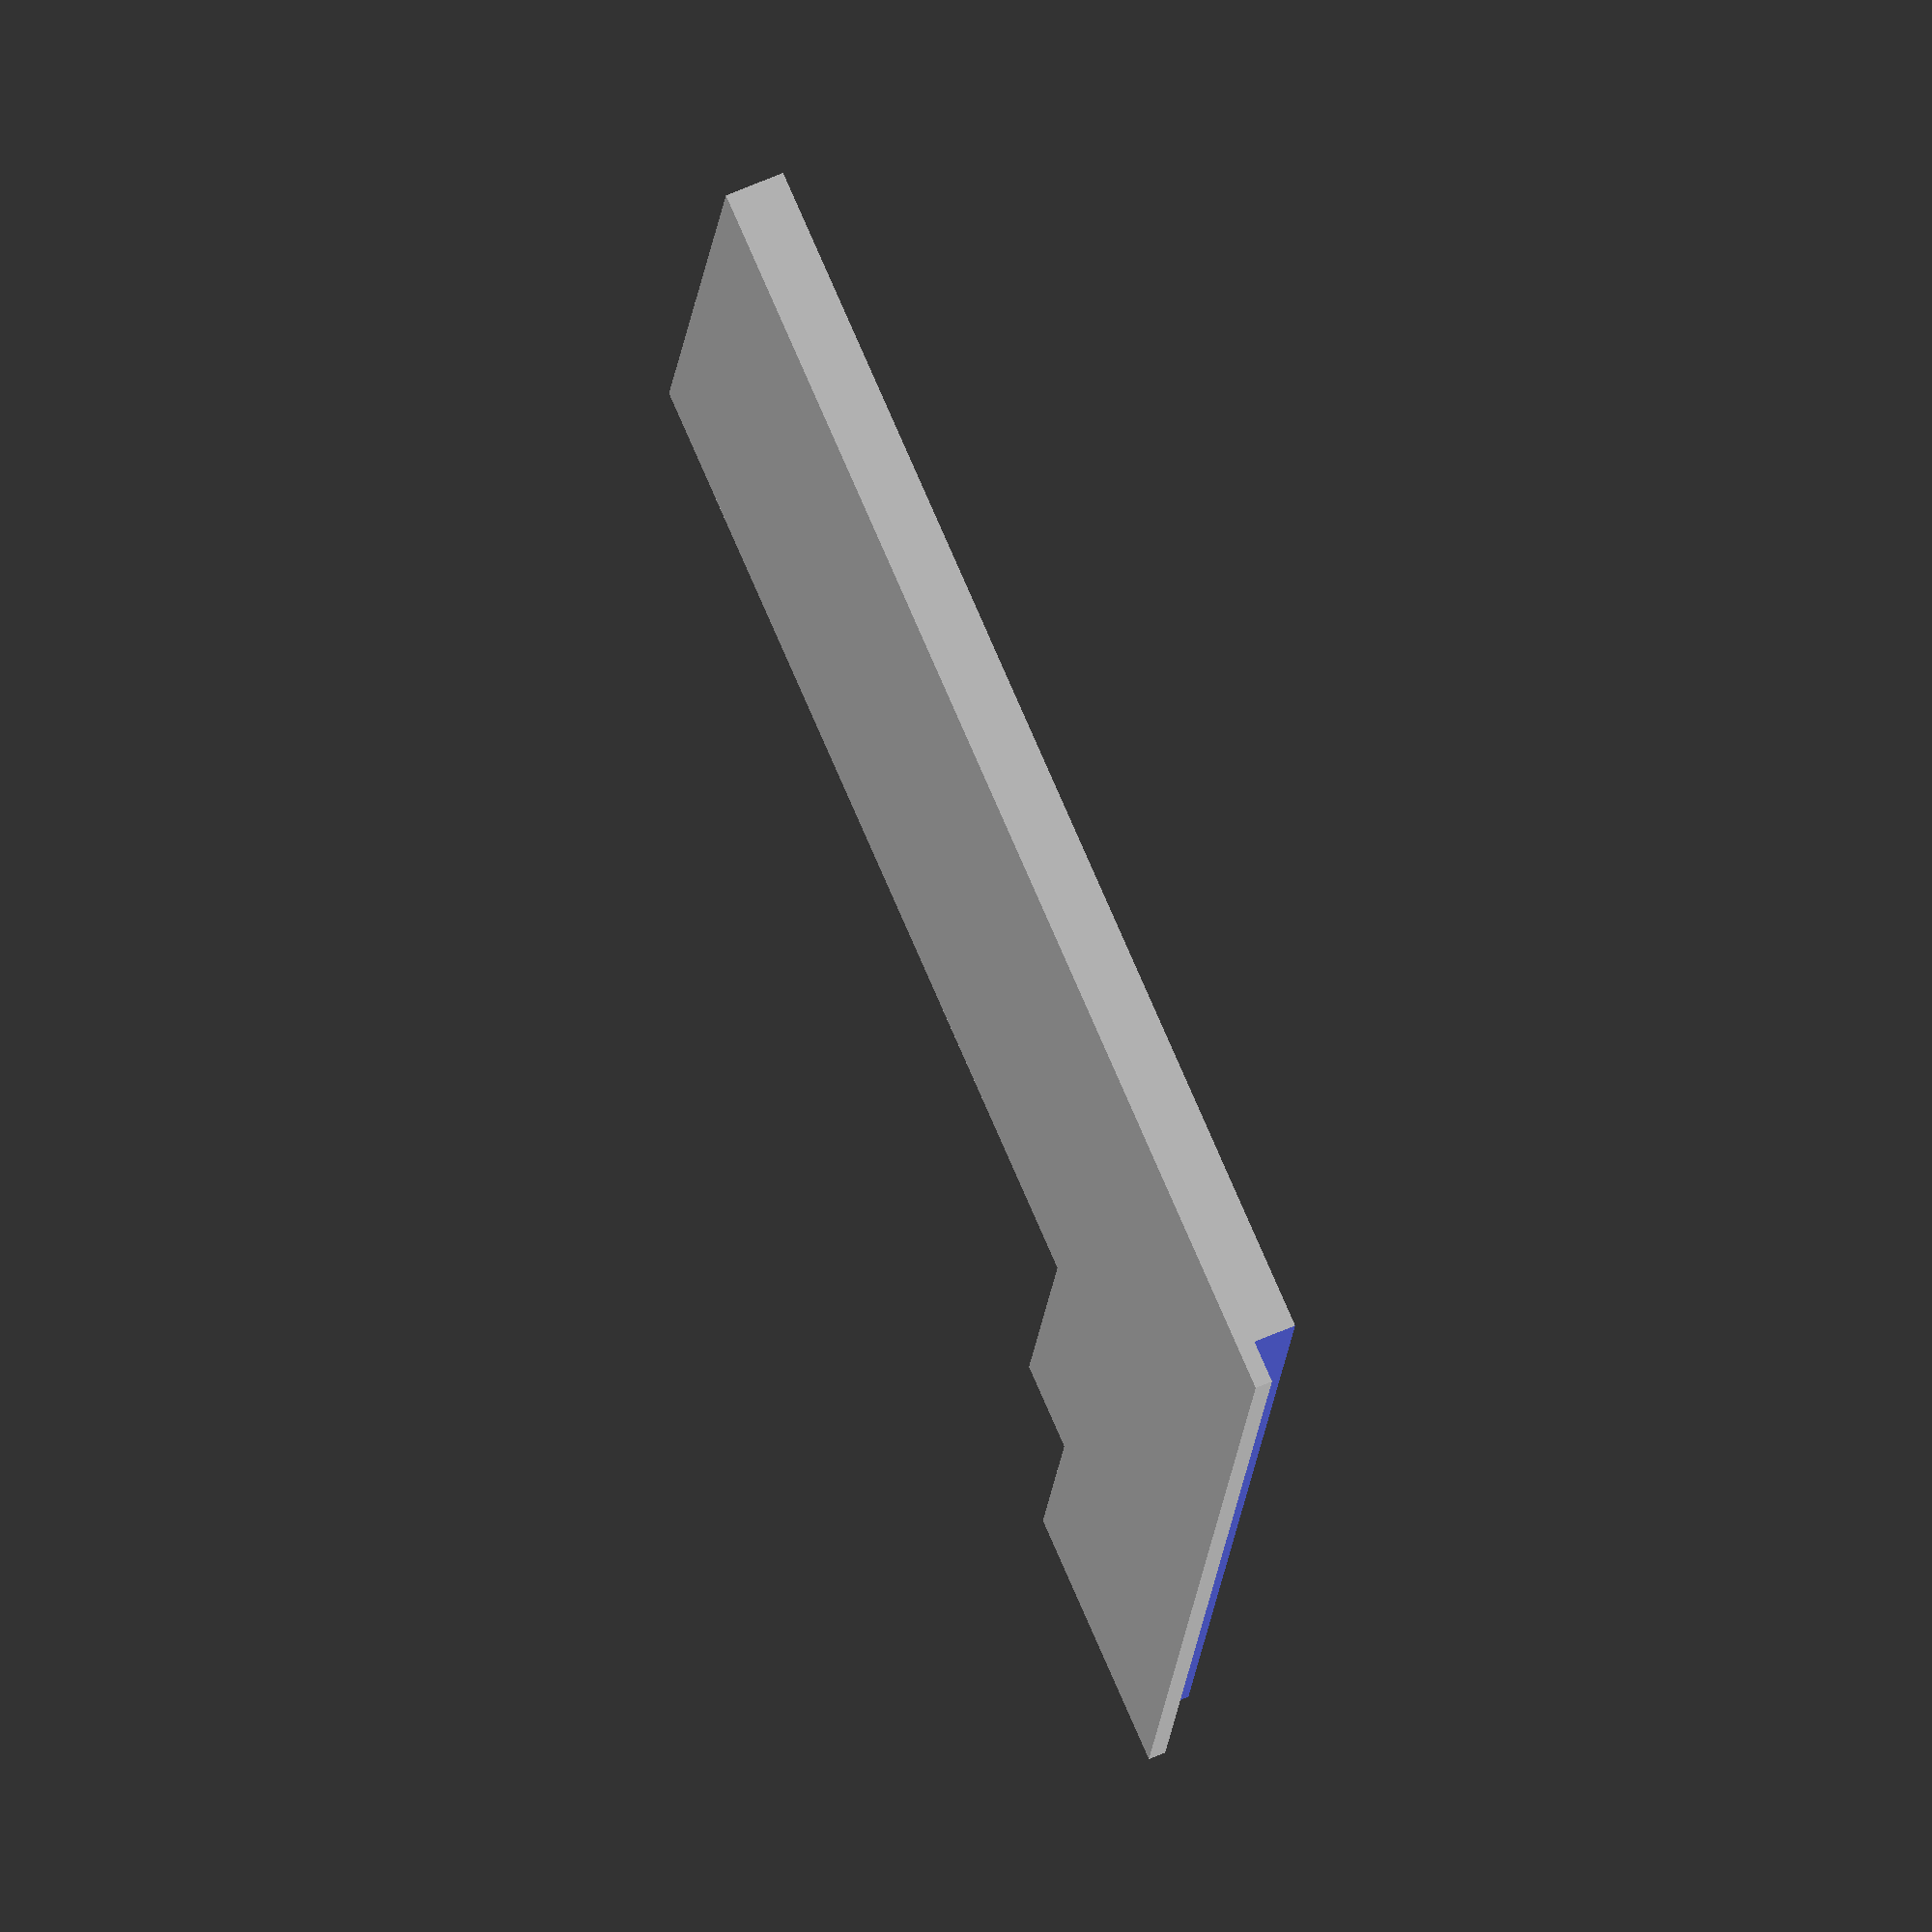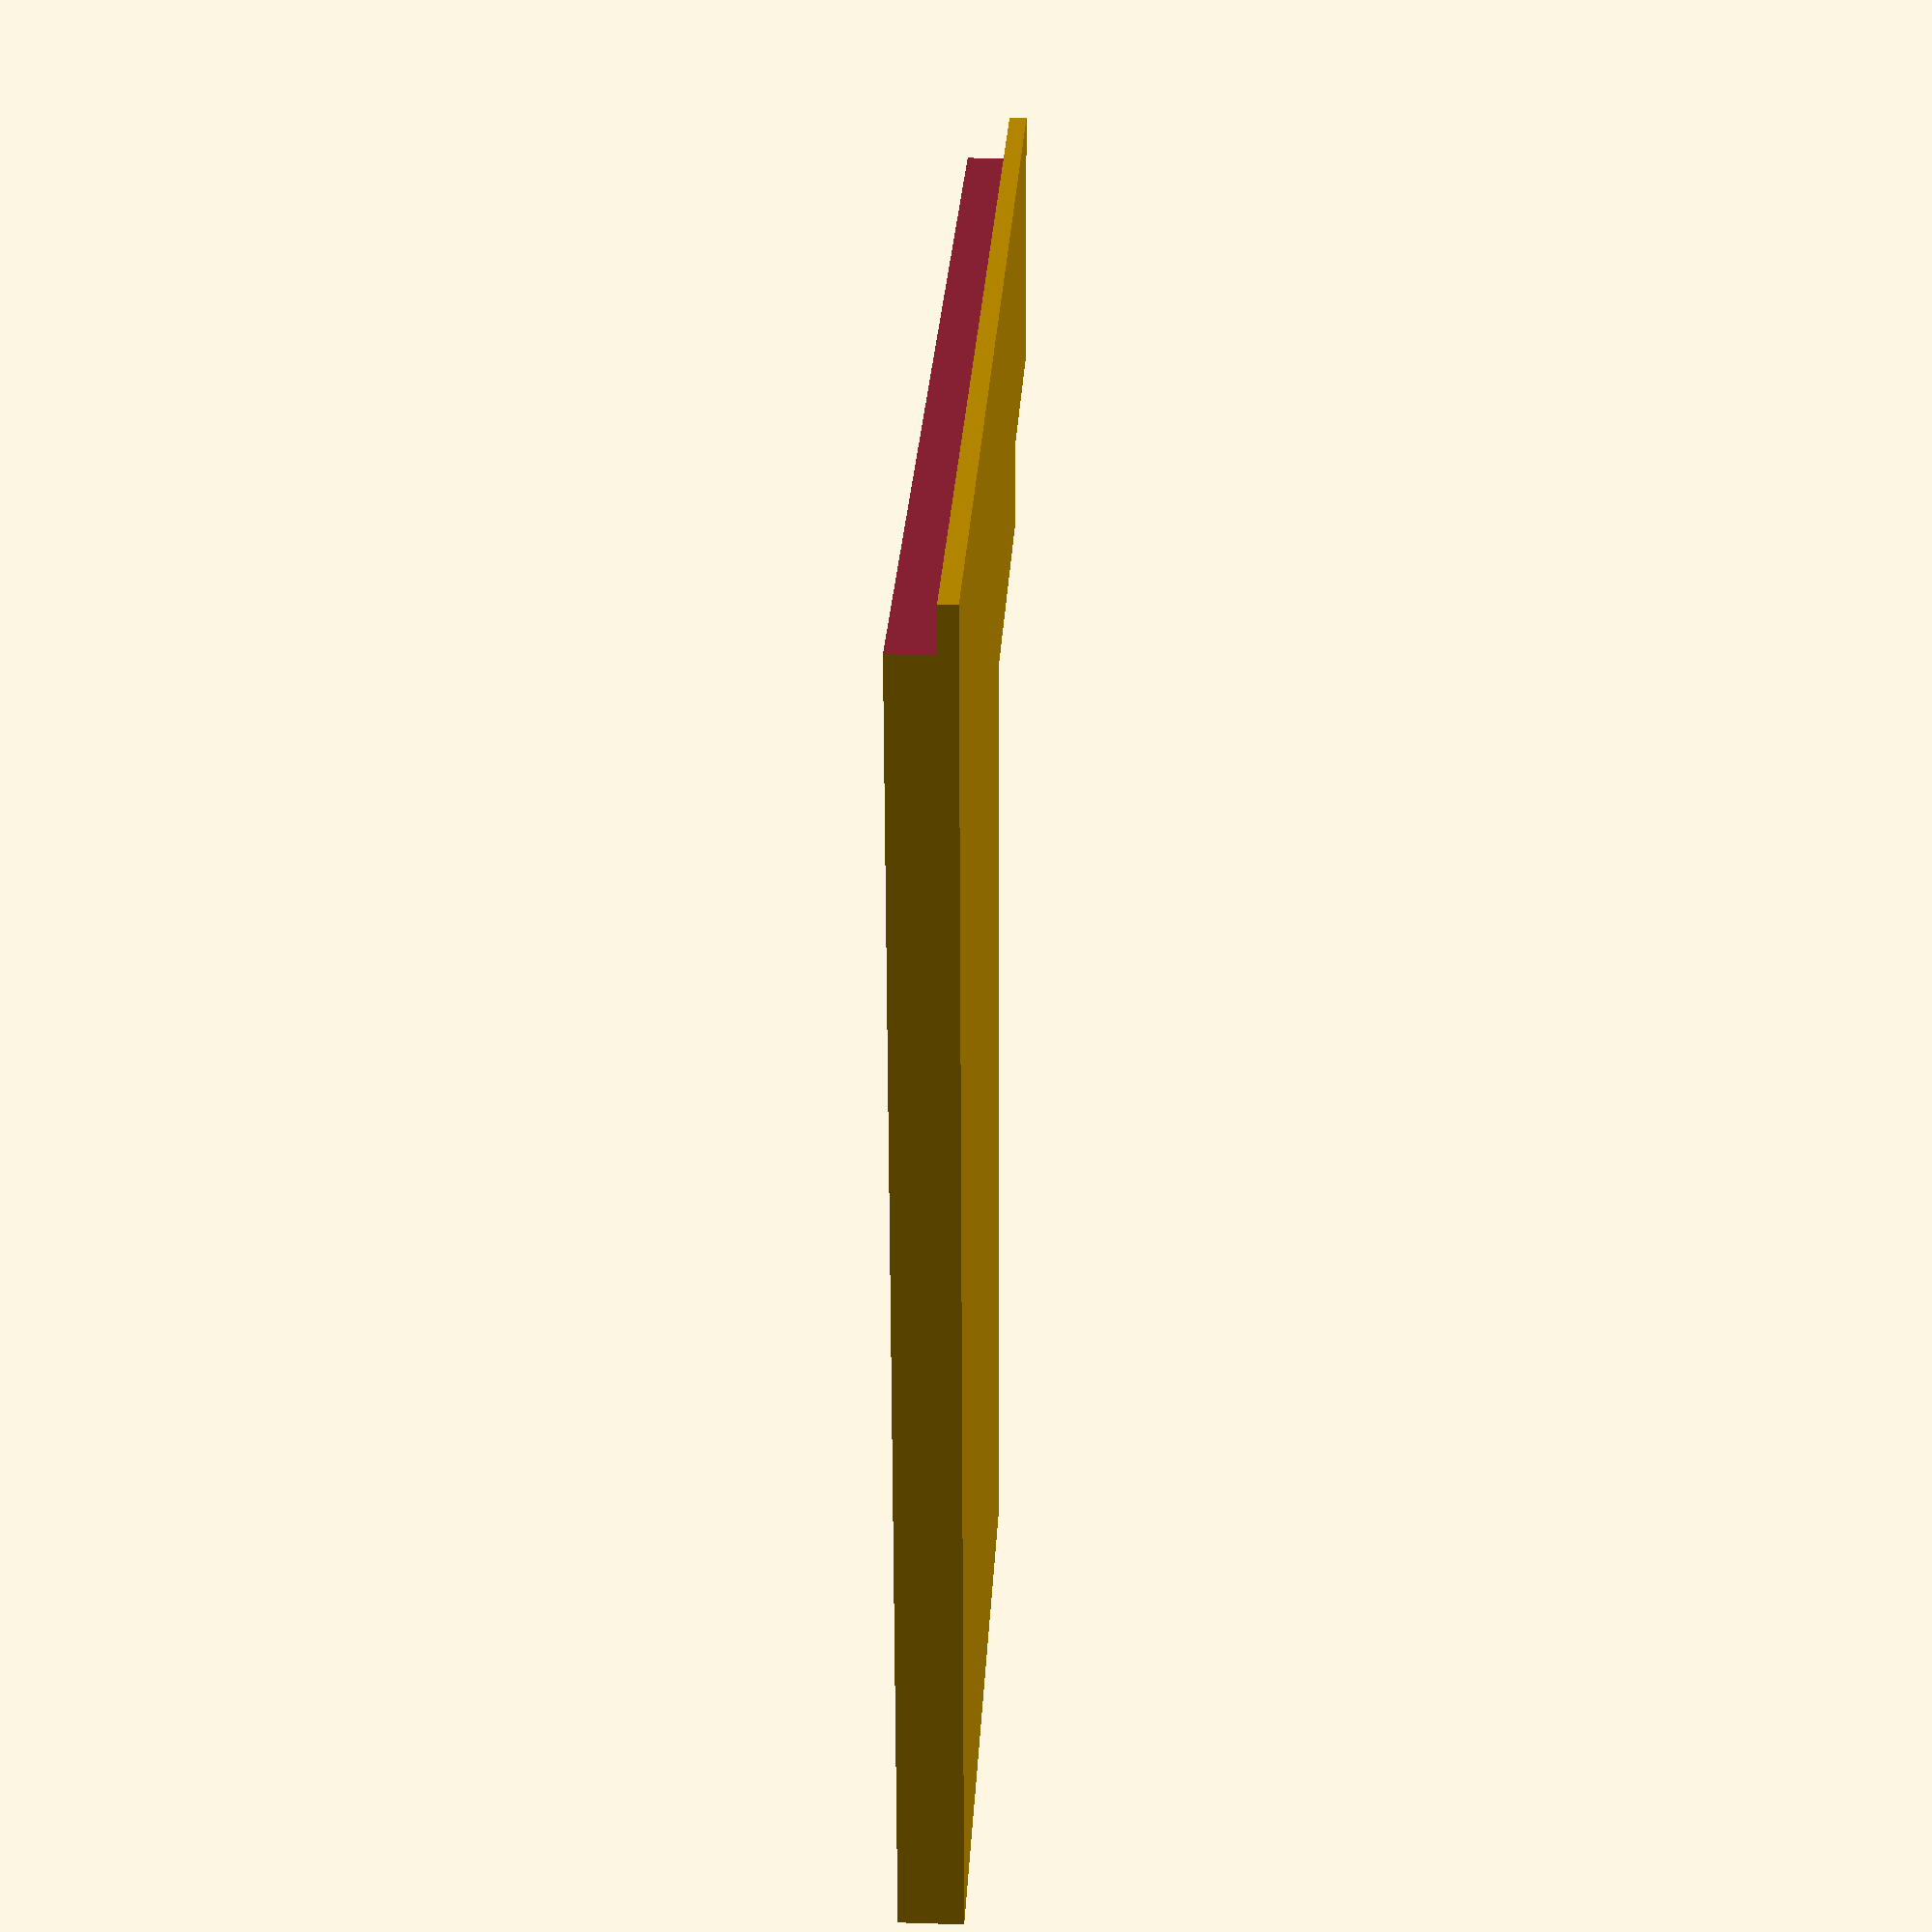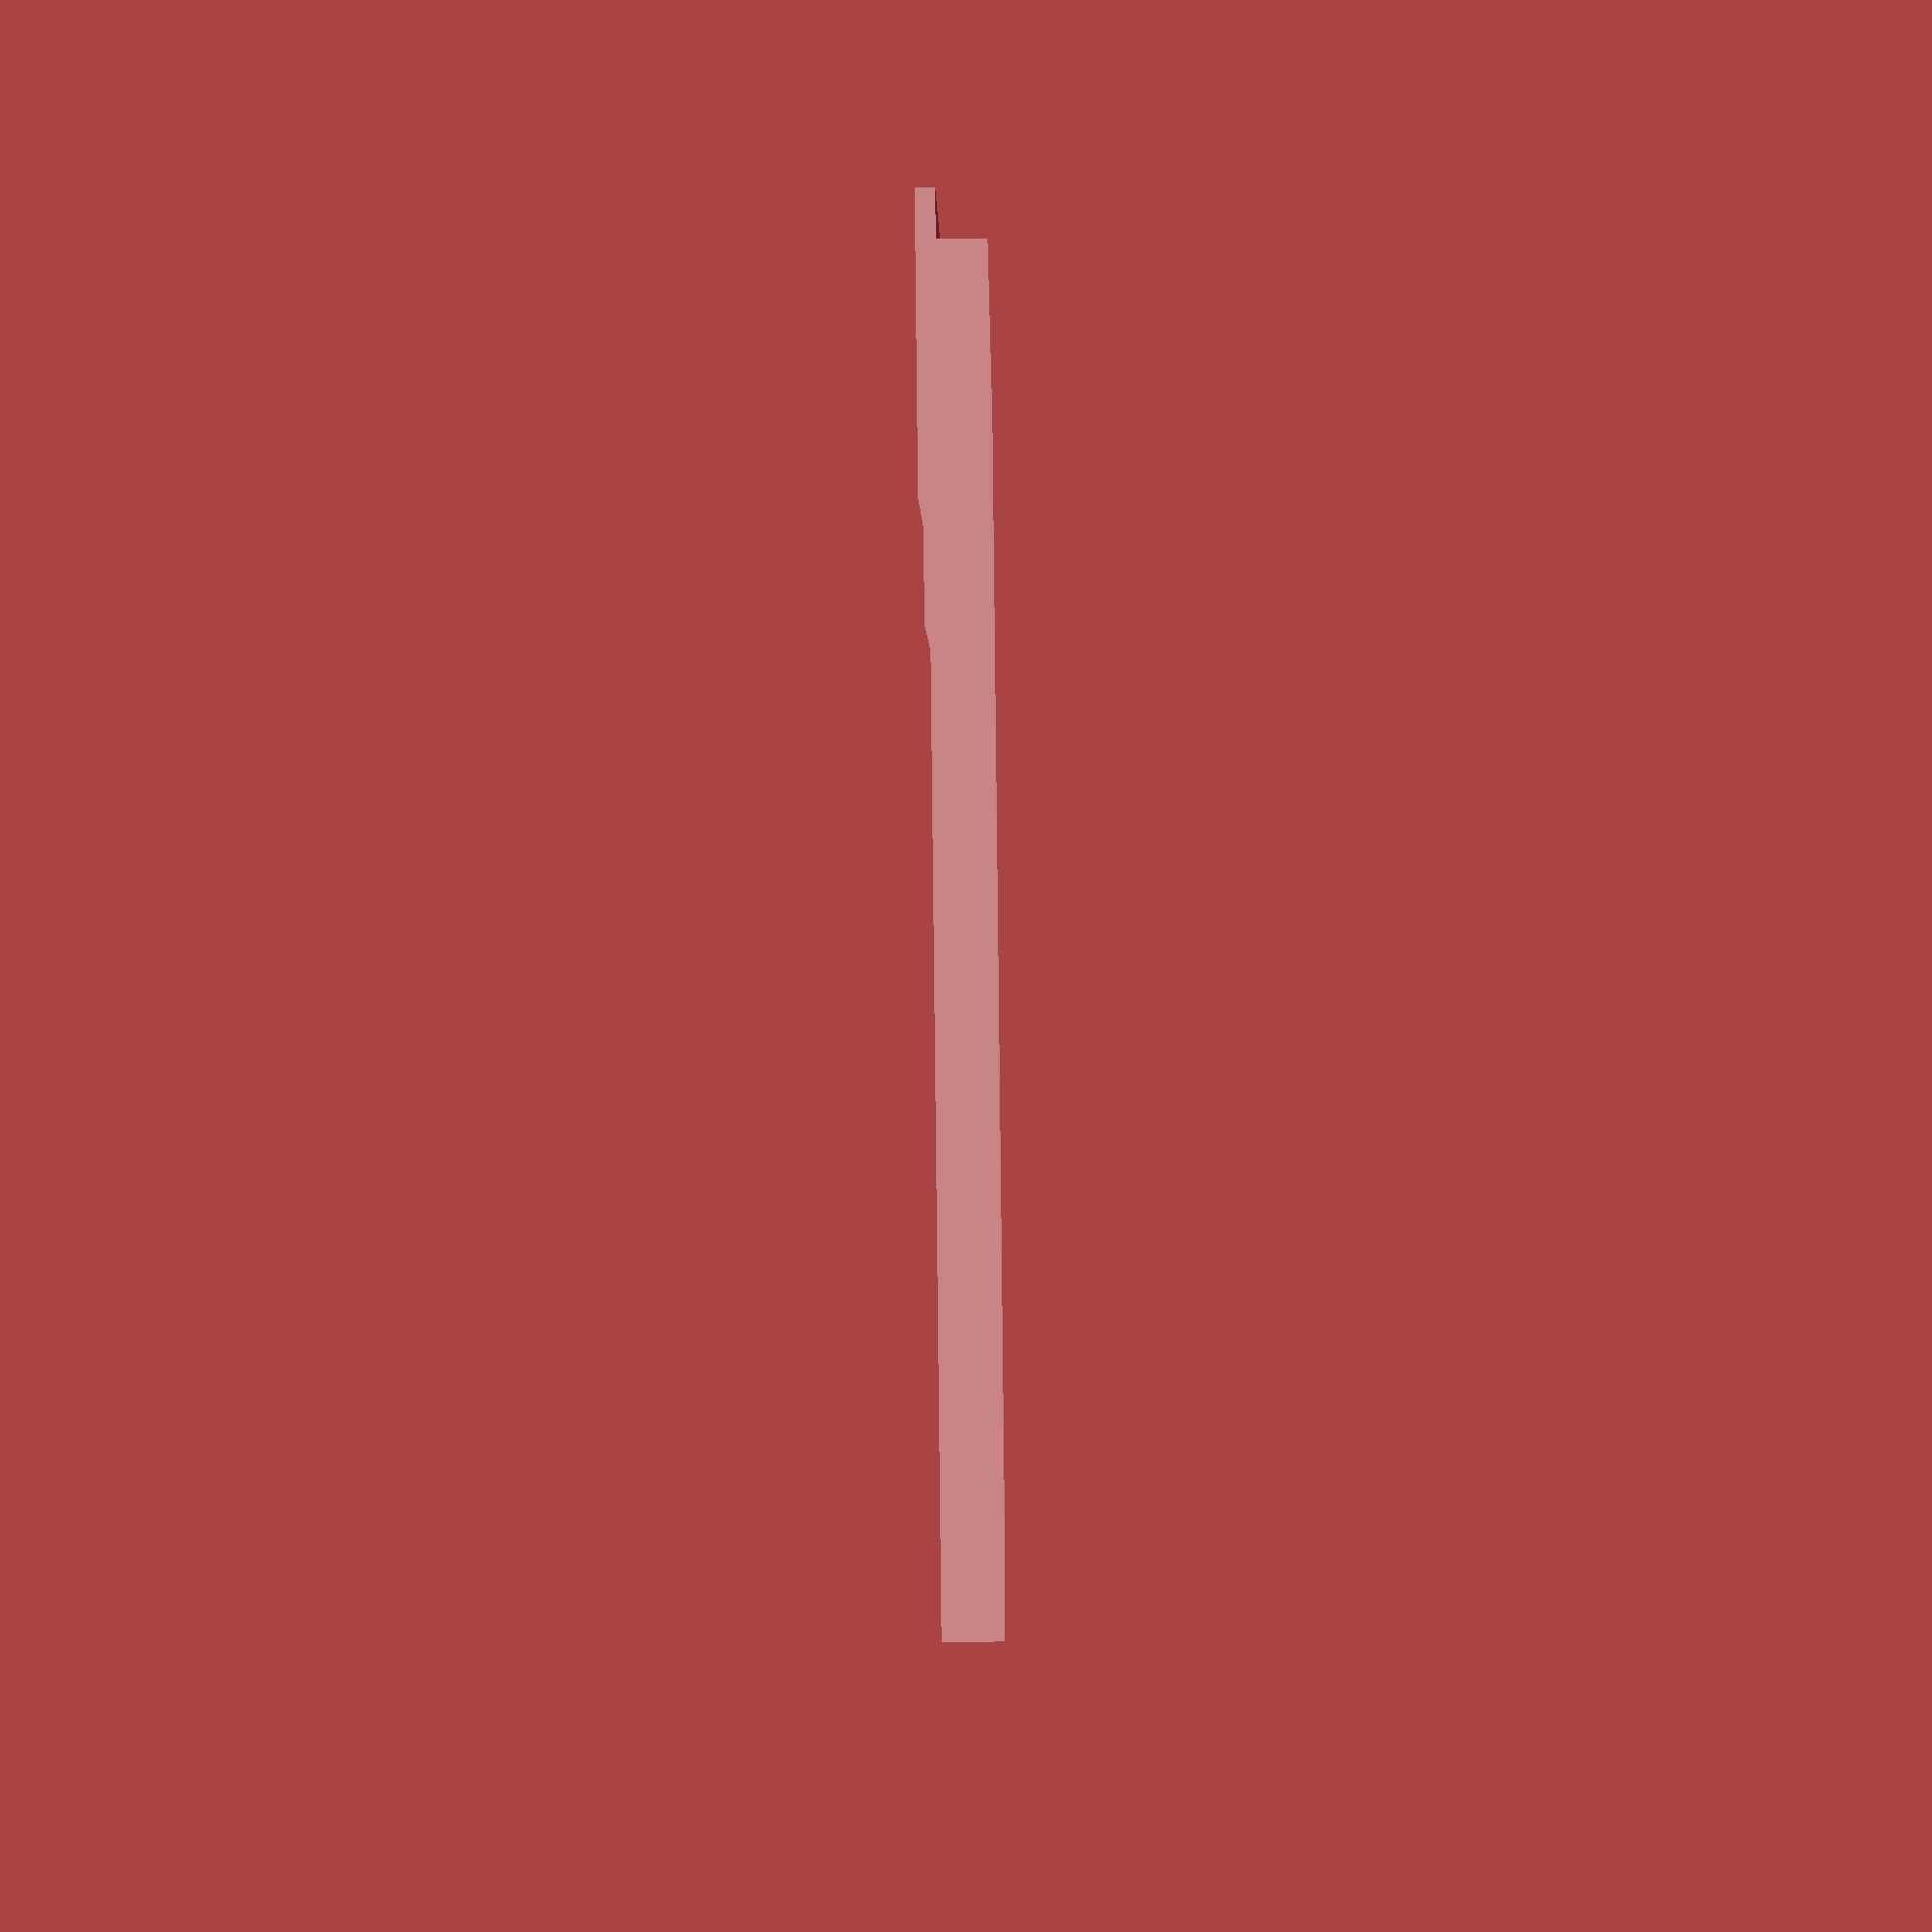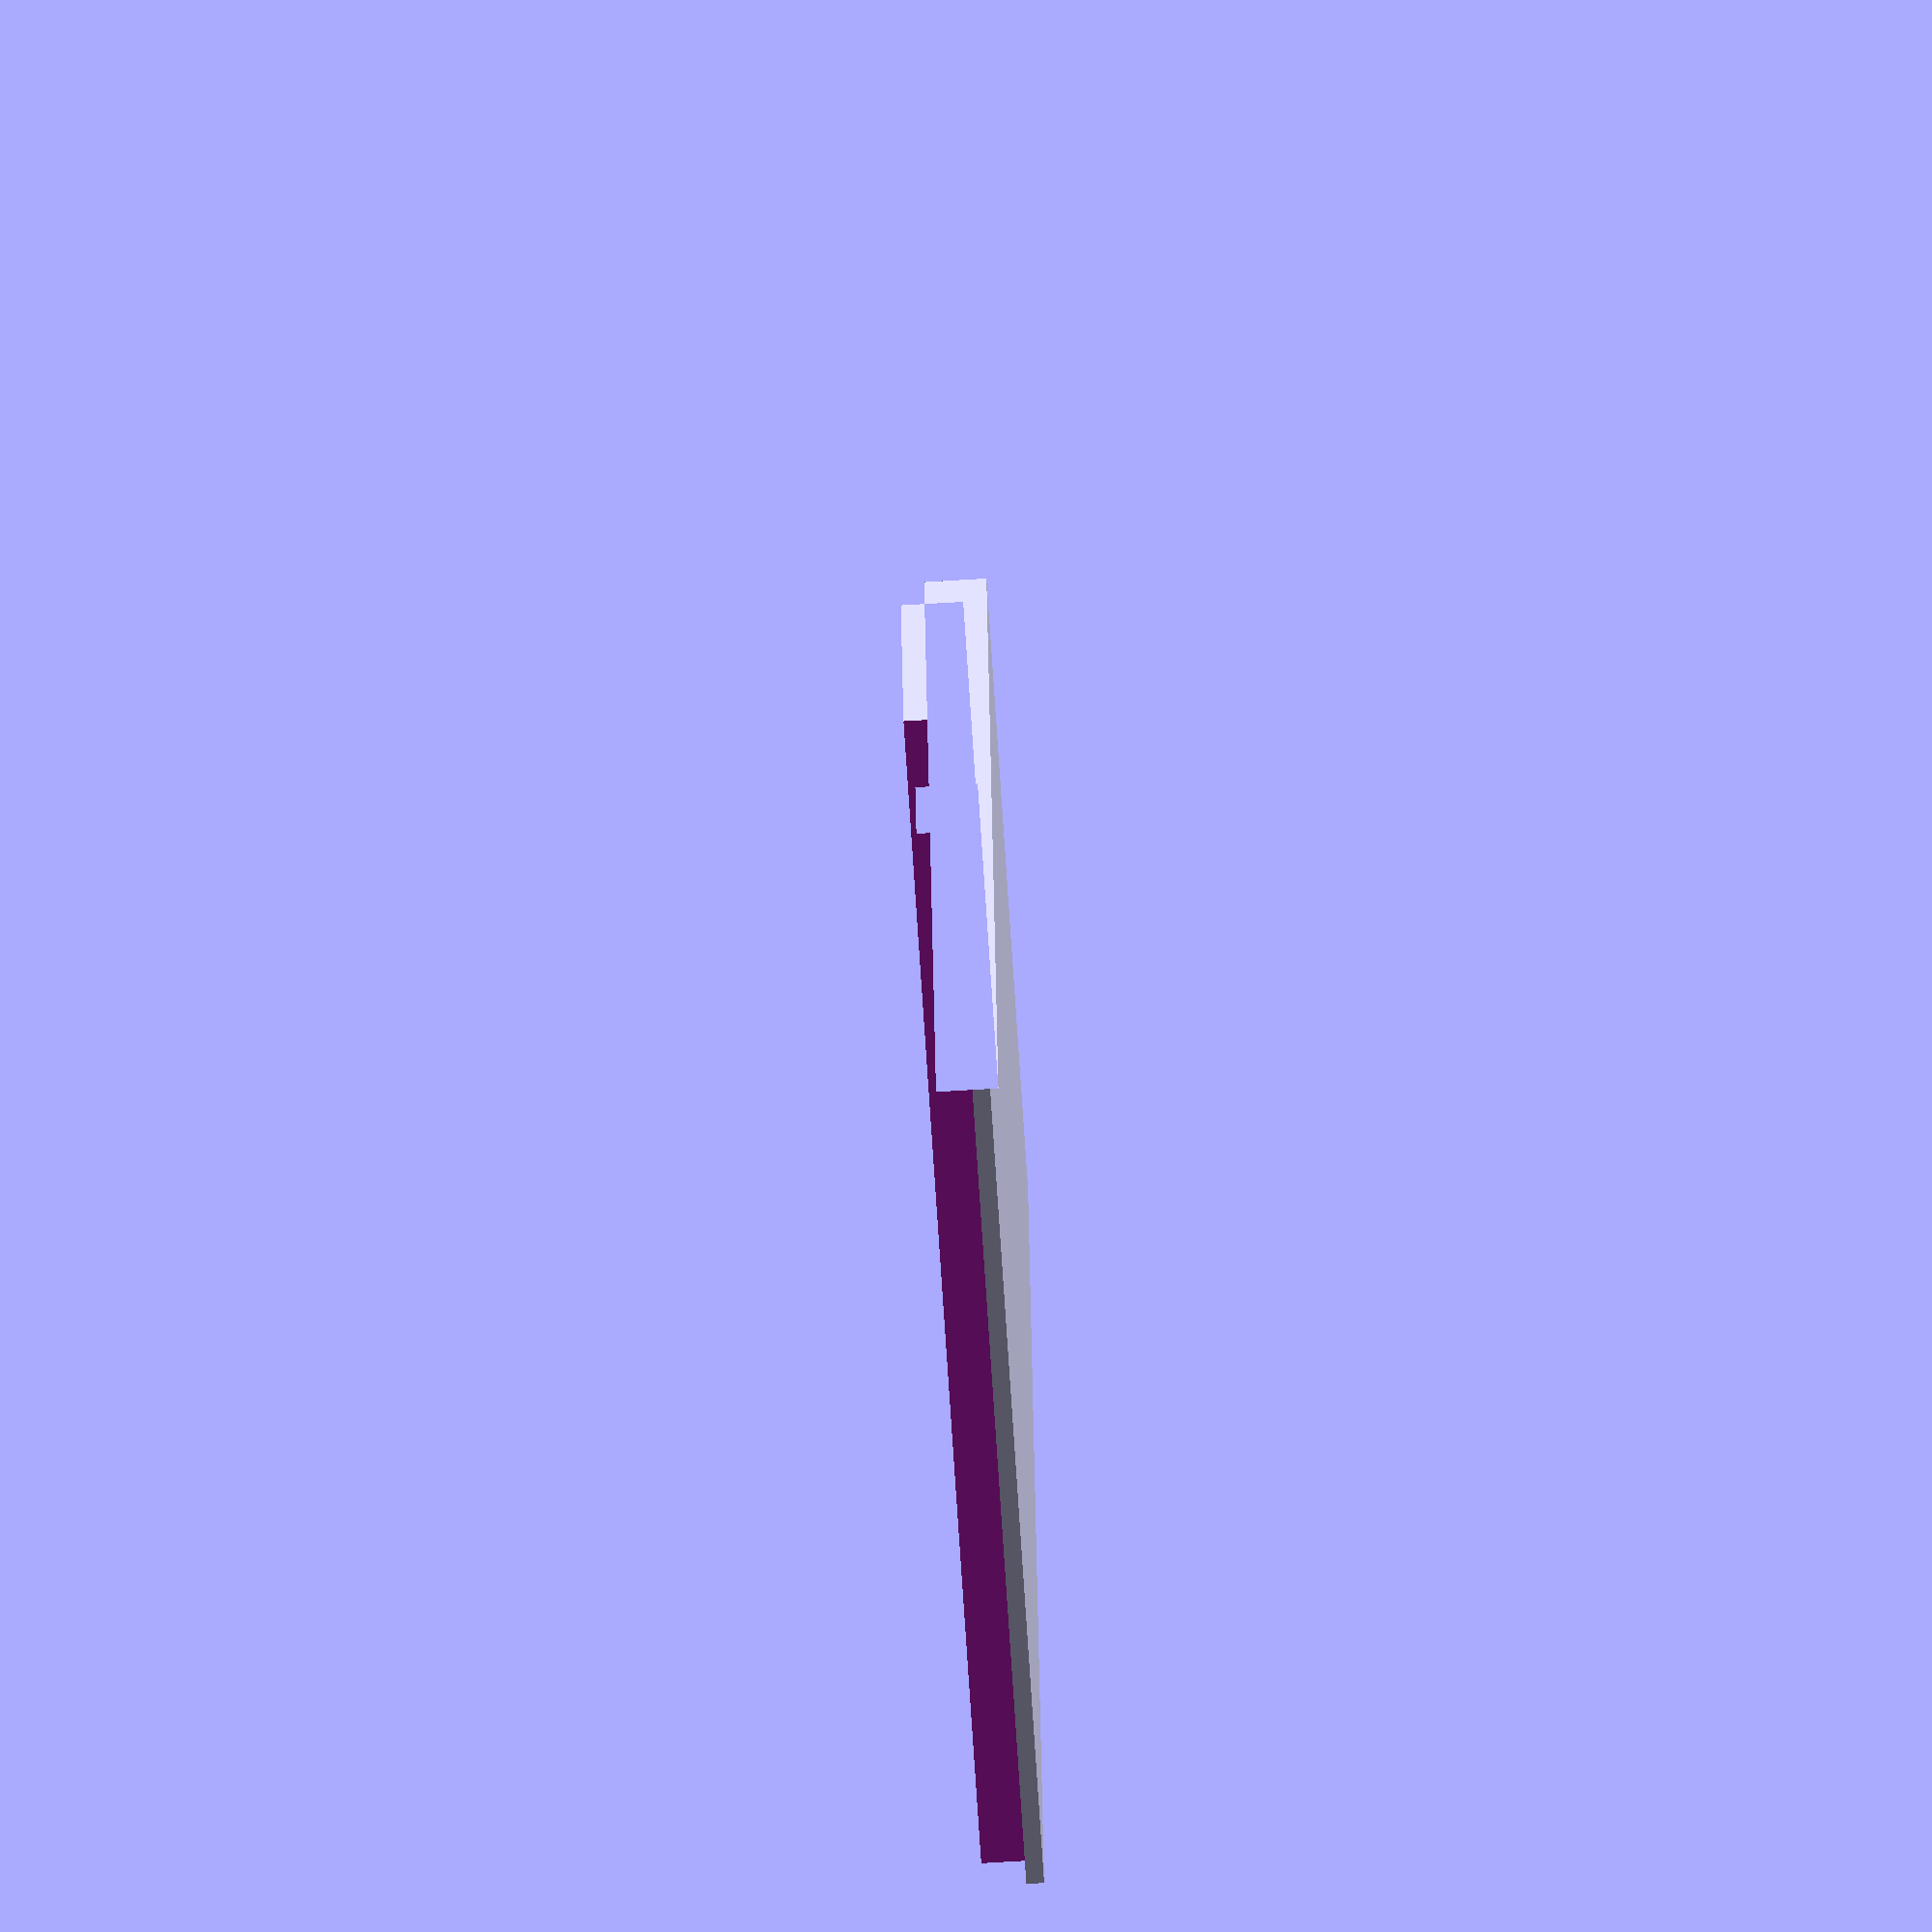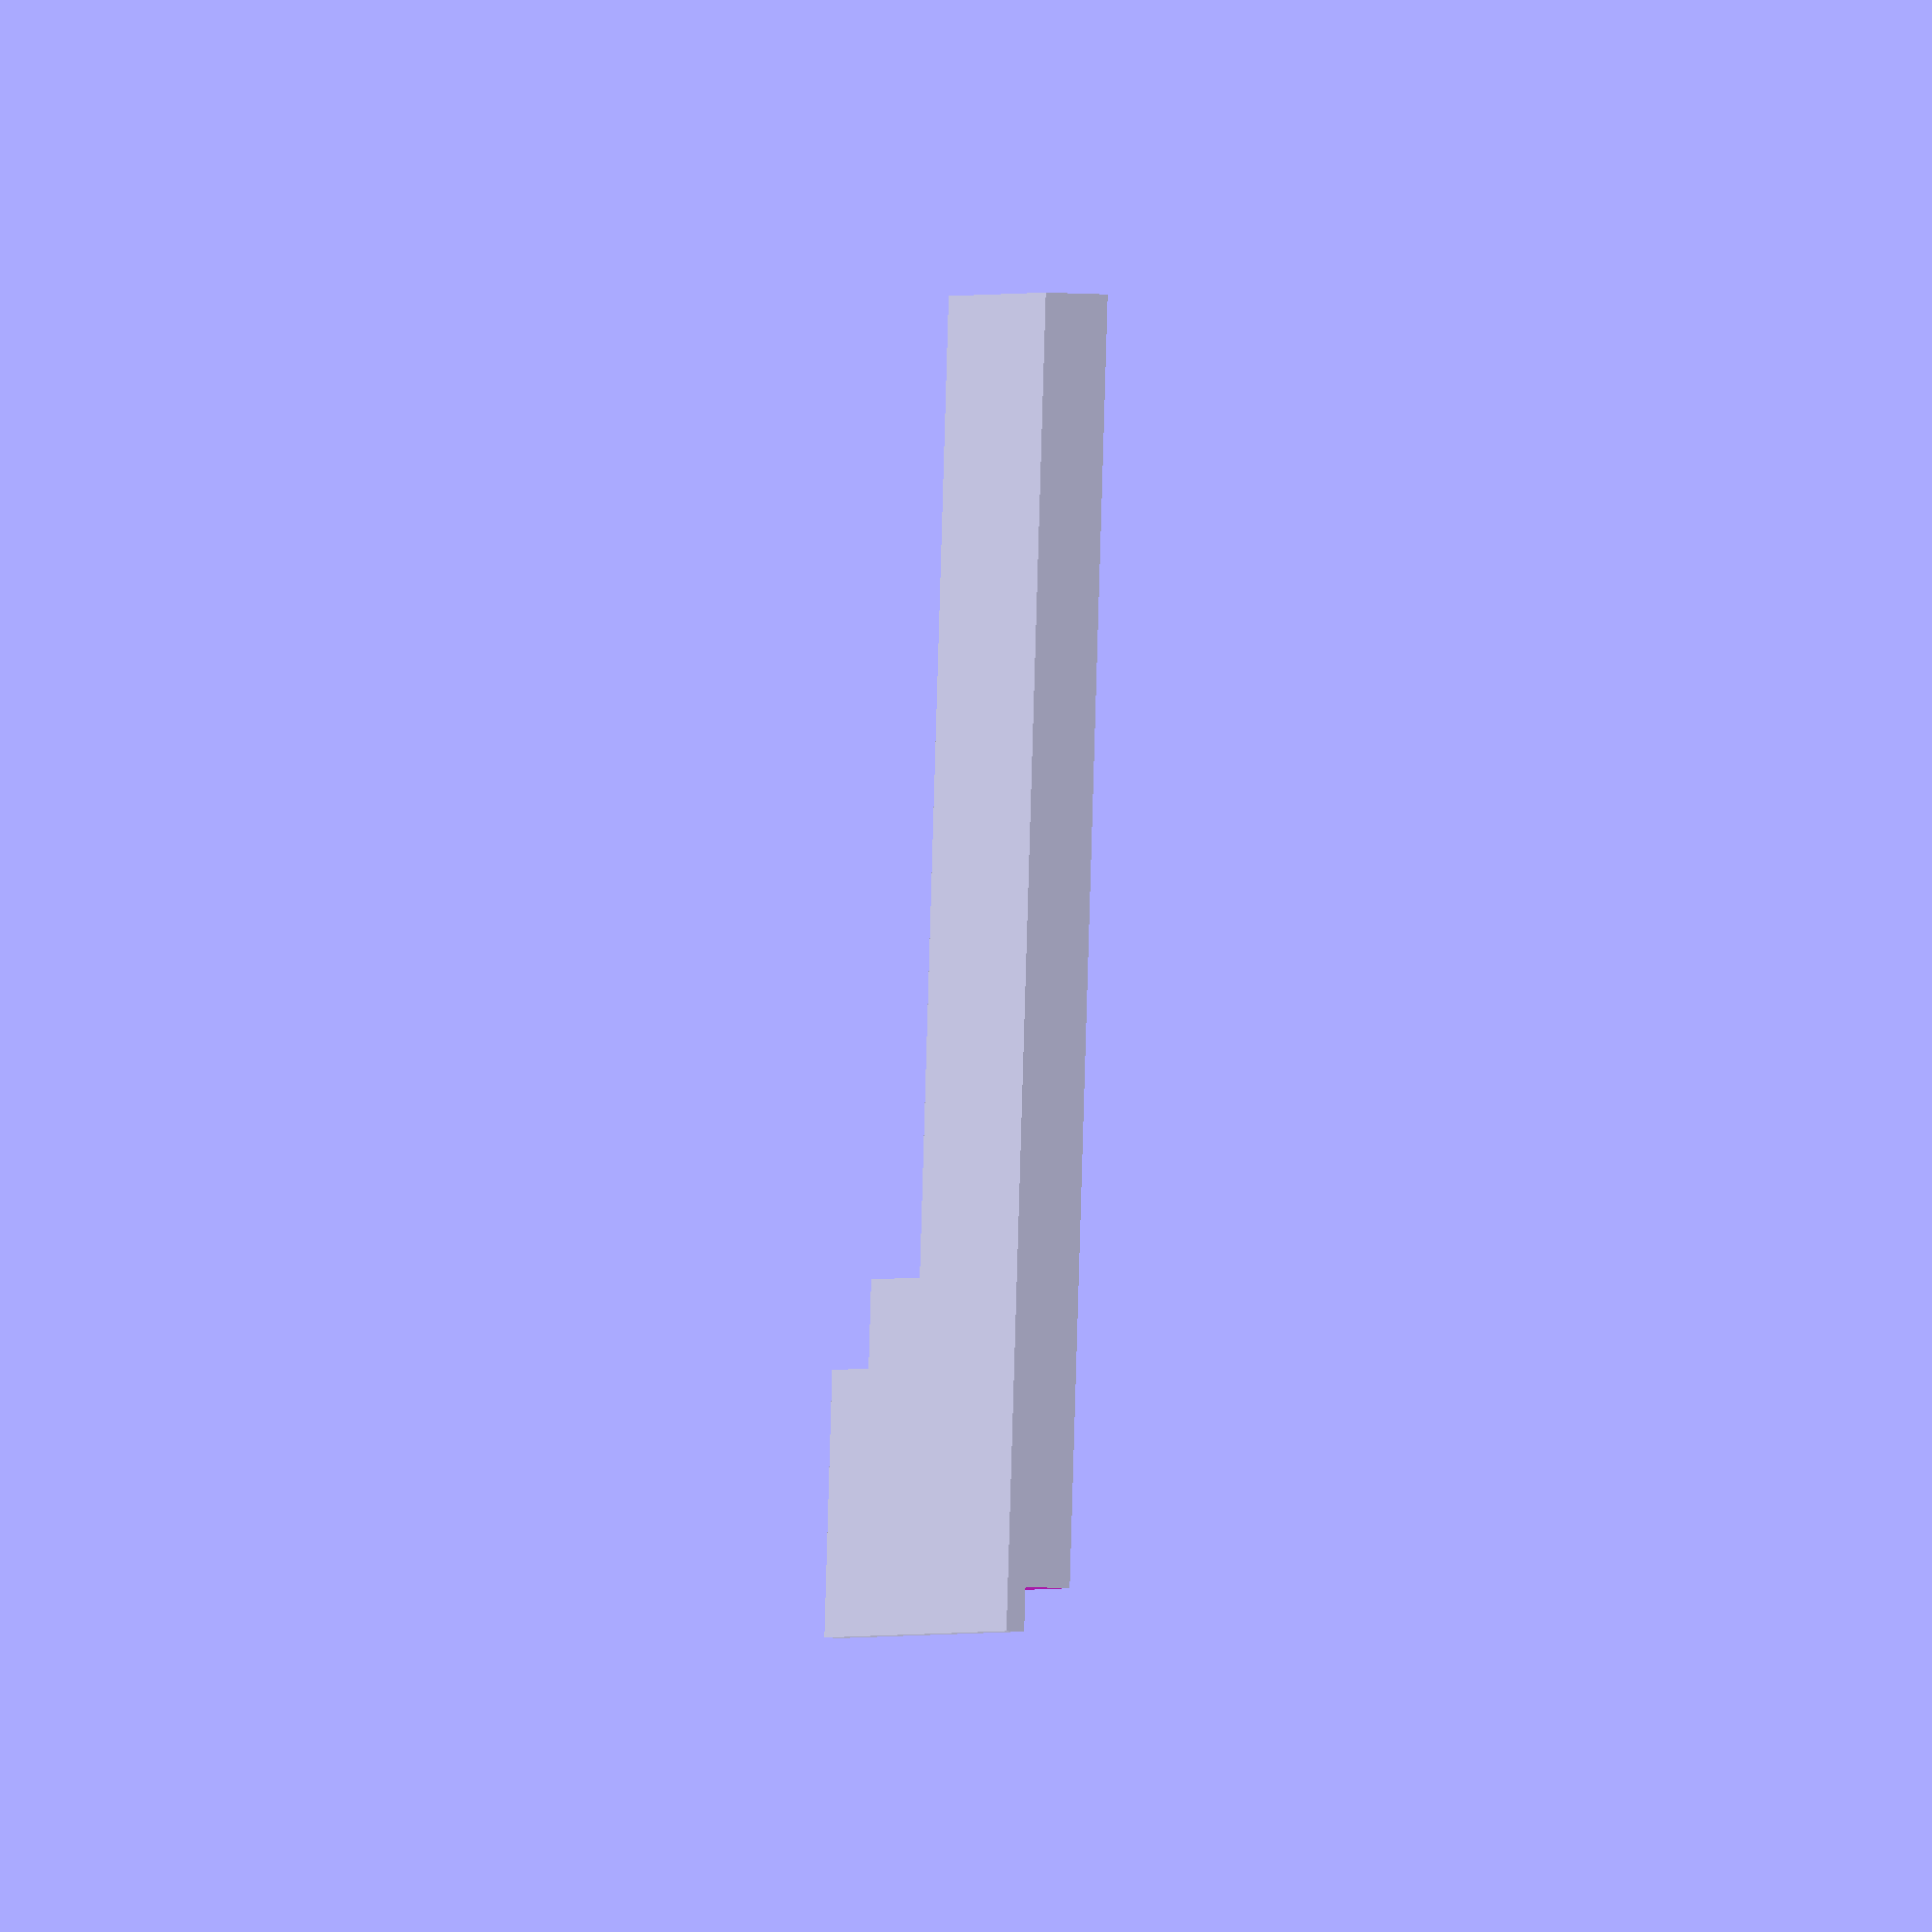
<openscad>
difference() {

linear_extrude( height=7) polygon(points = [
    [0, 0], 
    [150,0],
    [150,80],
    [40,80],
    [40,120],
    [30,120],
    [30,150],
    [0,150],
    [0,0]
]);

cube([10,400,10], center=true);
}
</openscad>
<views>
elev=296.6 azim=191.4 roll=66.2 proj=o view=wireframe
elev=156.5 azim=266.6 roll=267.0 proj=p view=solid
elev=52.5 azim=142.3 roll=90.8 proj=p view=wireframe
elev=250.5 azim=78.2 roll=266.6 proj=o view=solid
elev=12.6 azim=282.2 roll=82.0 proj=o view=solid
</views>
